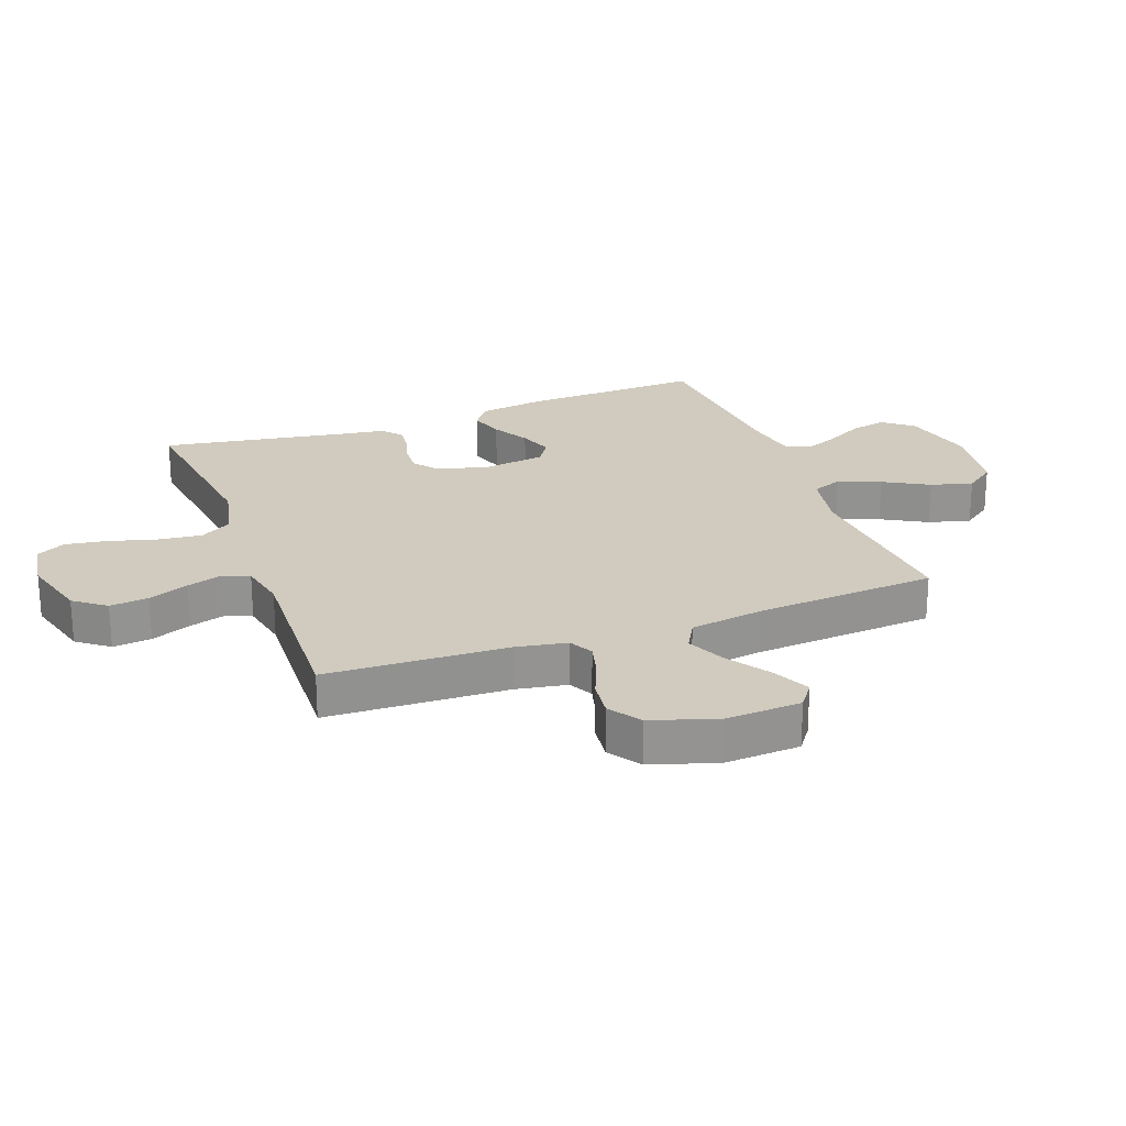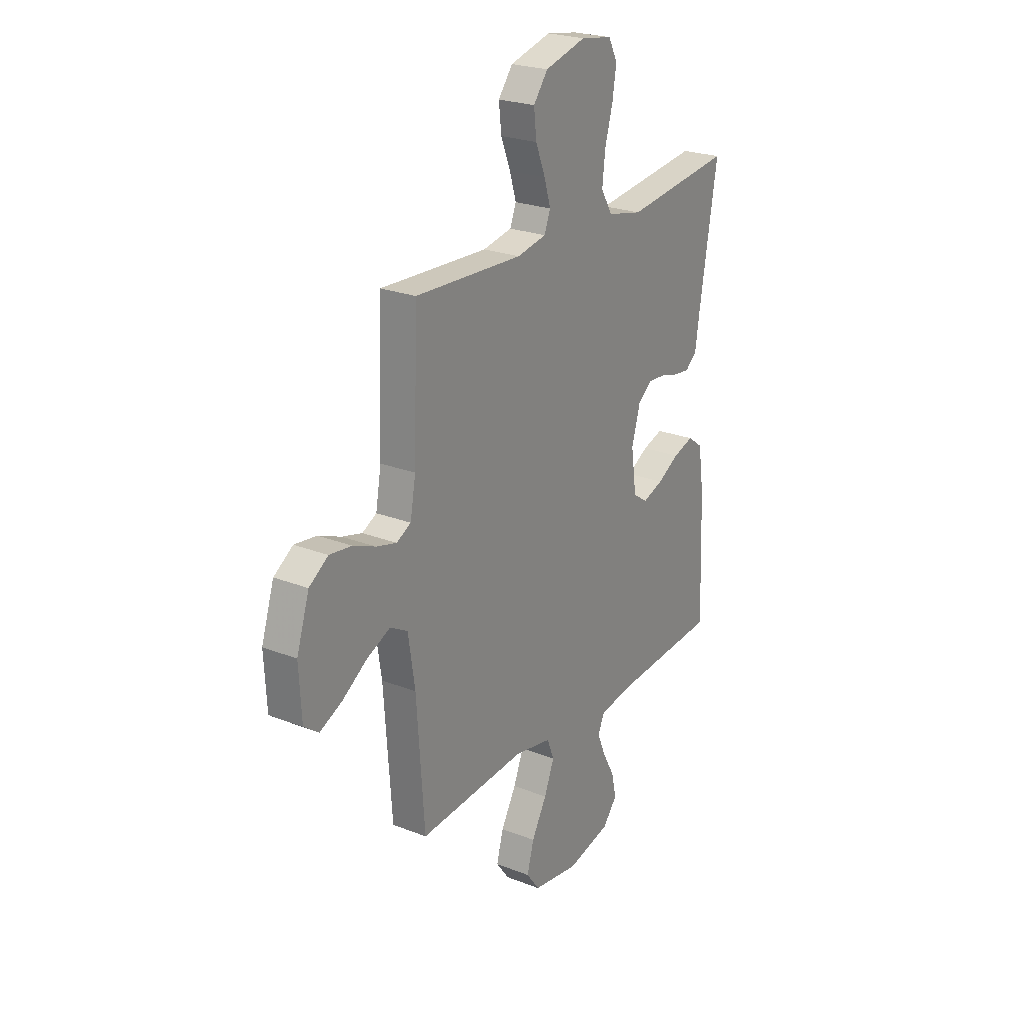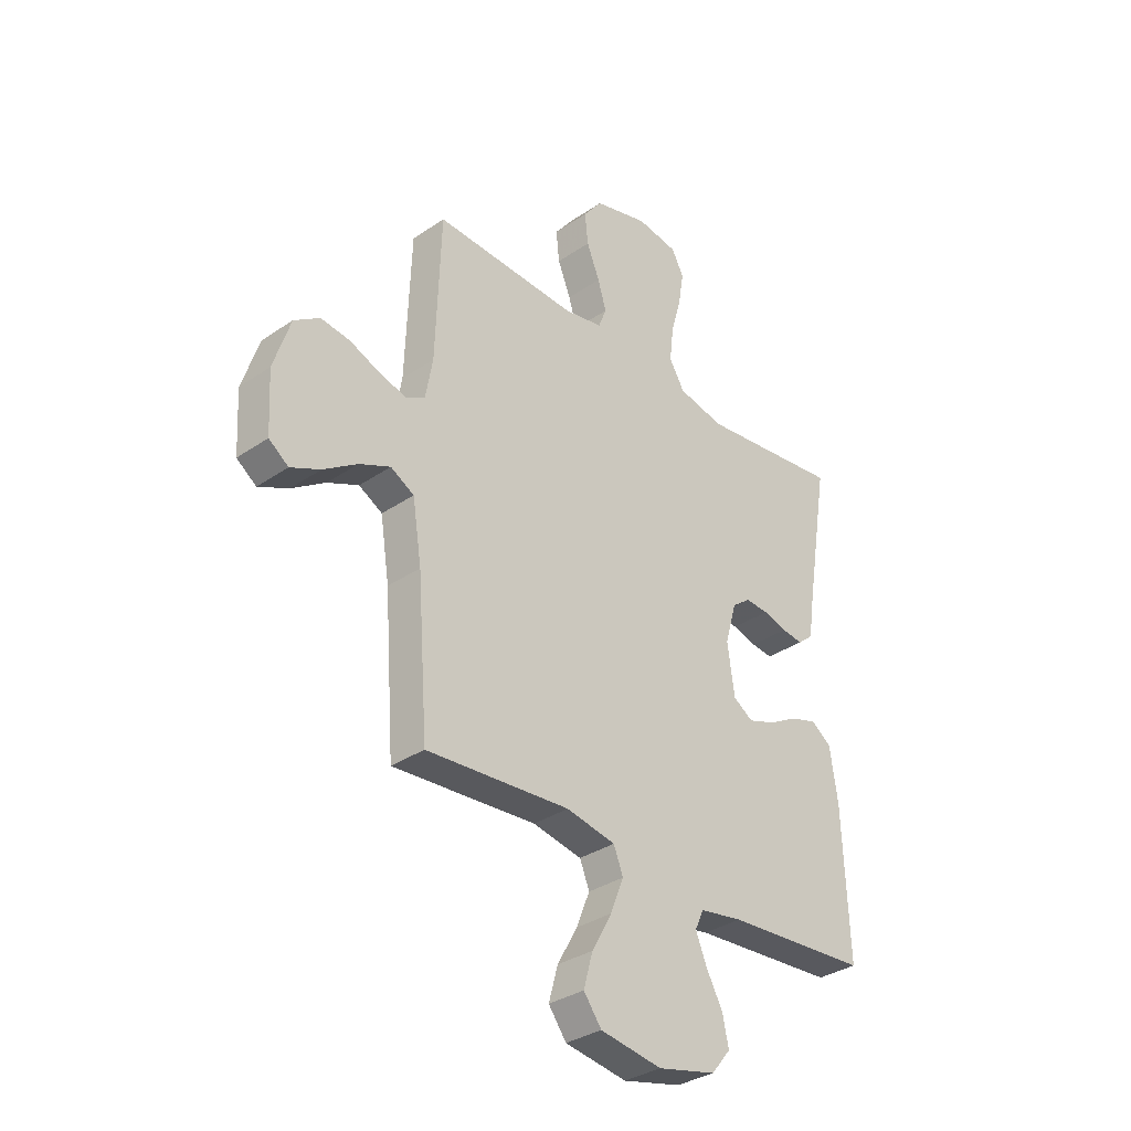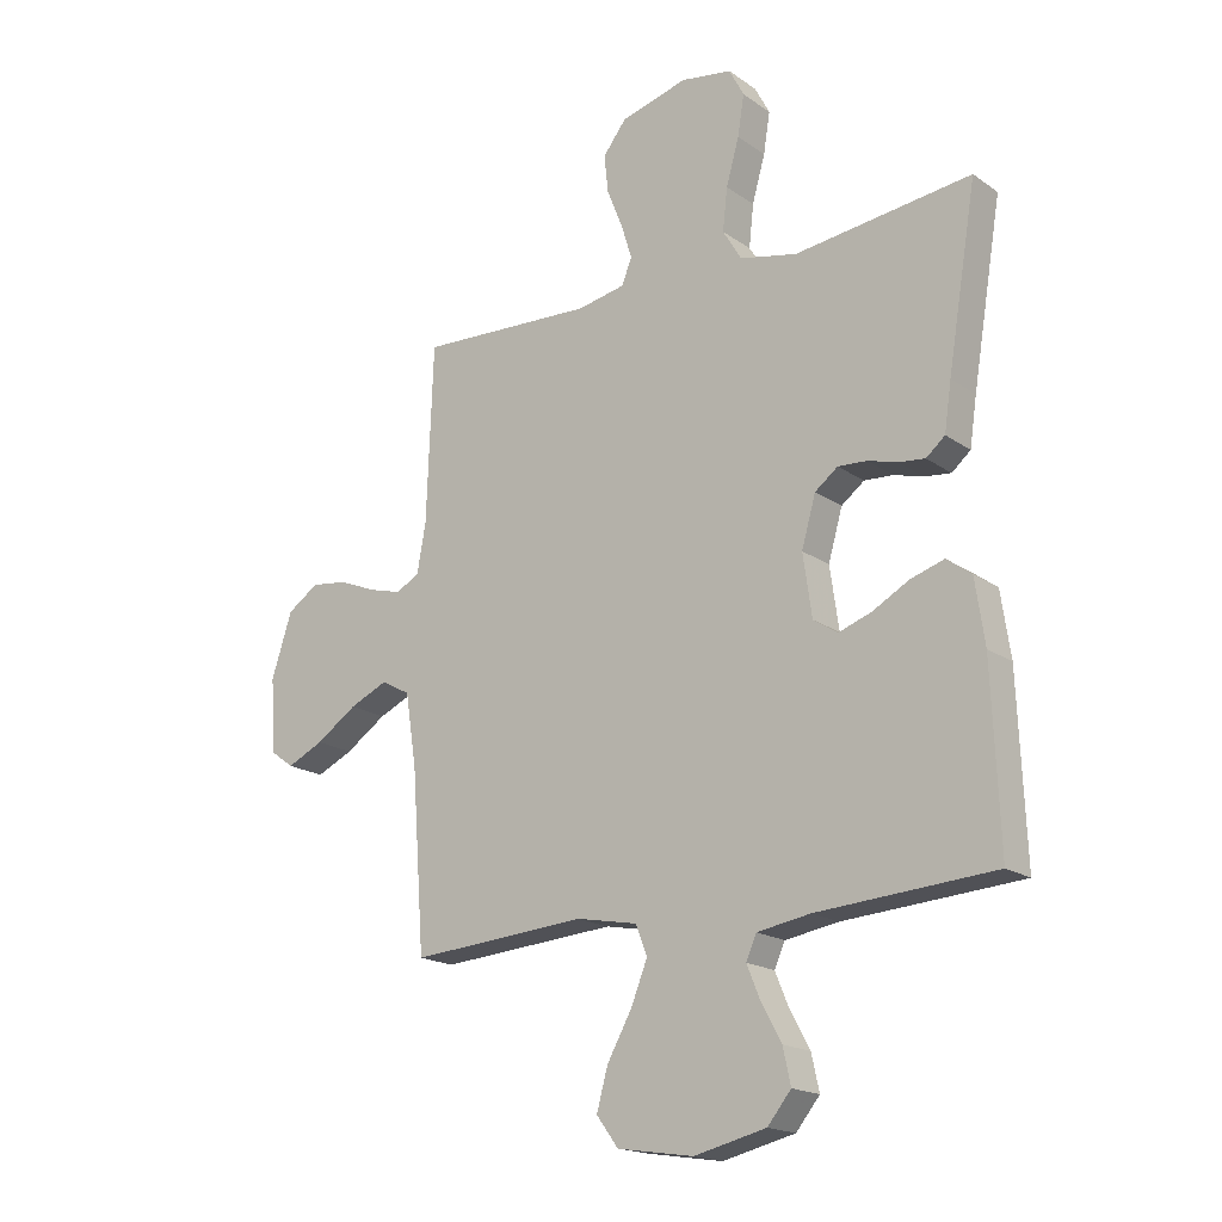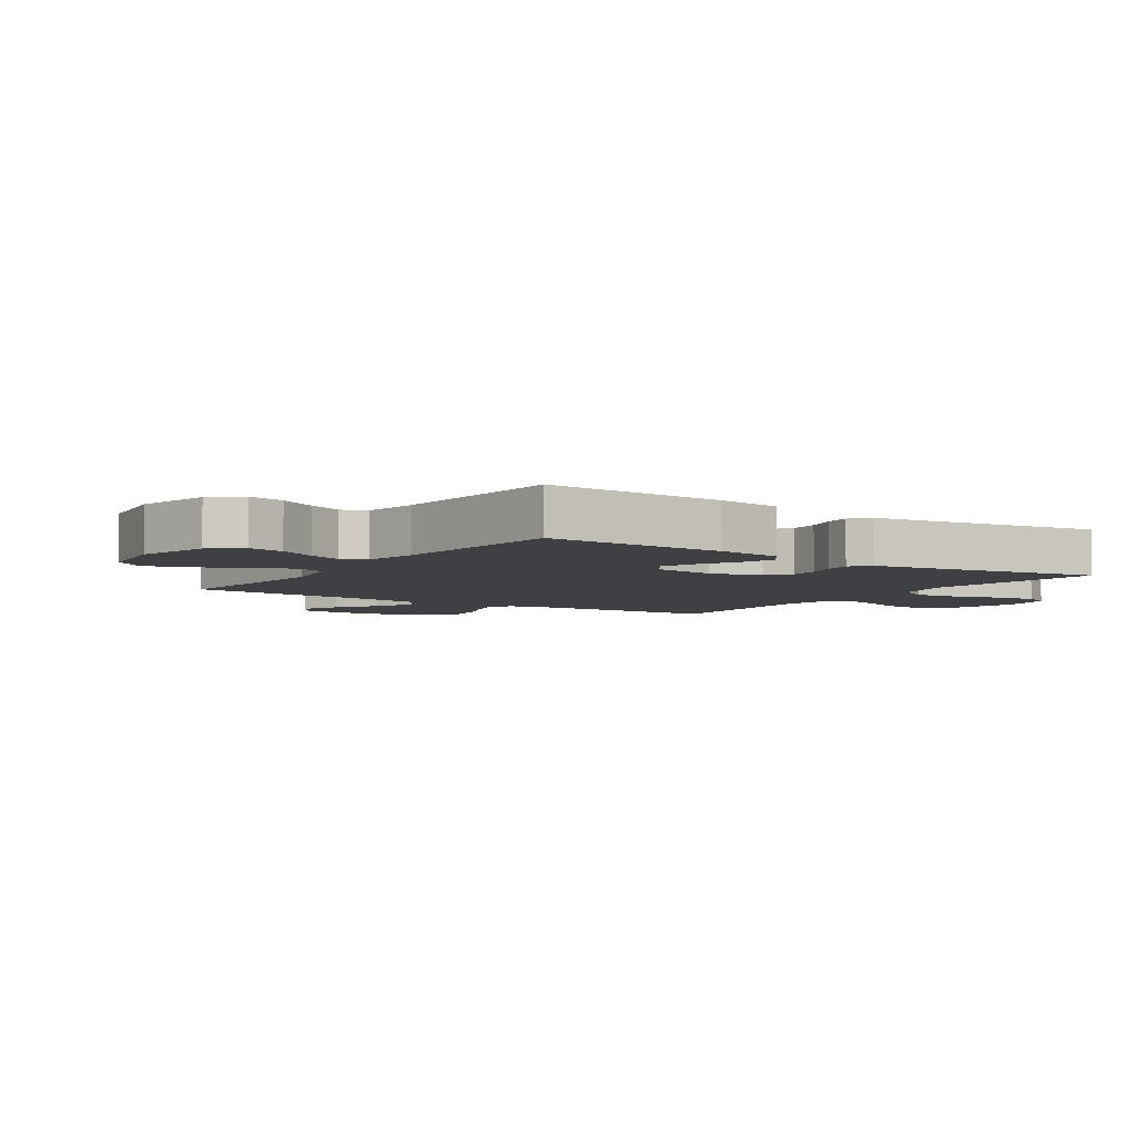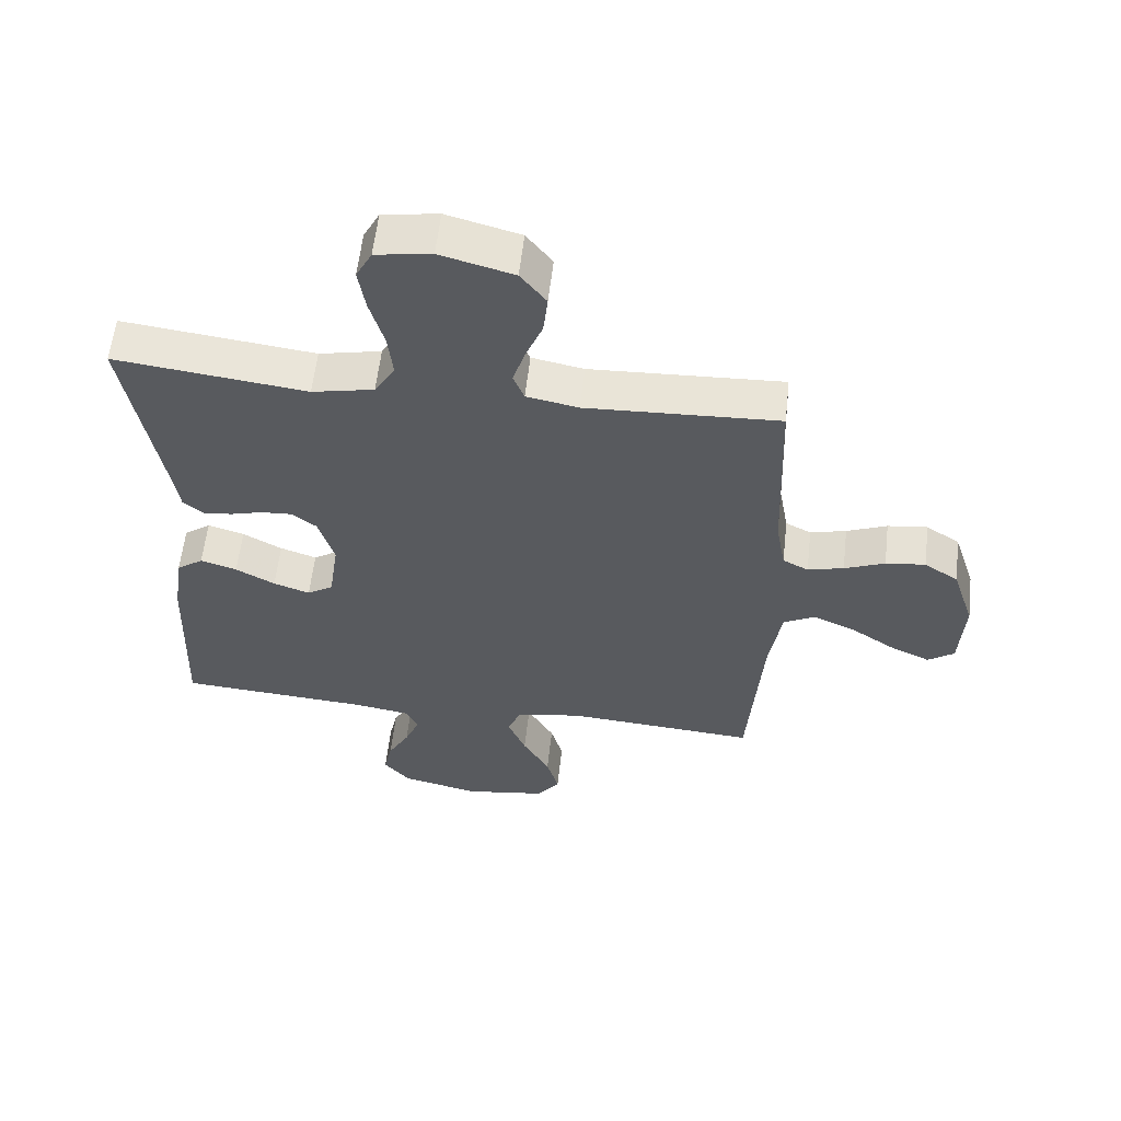
<metadata>
{"format":"obj","ext":"obj","renderer":"f3d","projection":"perspective","resolution":1024,"background":"white","views":[{"elev":23.5,"azim":69.6,"up":"+Y"},{"elev":24.0,"azim":123.1,"up":"+Z"},{"elev":-33.6,"azim":133.0,"up":"+Z"},{"elev":-18.2,"azim":-142.8,"up":"+Z"},{"elev":-5.1,"azim":-124.3,"up":"+Y"},{"elev":58.7,"azim":6.4,"up":"+Z"}]}
</metadata>
<code>
v 0.5 0.07 -0.5
v 0.2 0.07 -0.478
v 0.097 0.07 -0.498
v 0.077 0.07 -0.548
v 0.105 0.07 -0.618
v 0.147 0.07 -0.693
v 0.166 0.07 -0.762
v 0.129 0.07 -0.812
v 0 0.07 -0.832
v -0.122 0.07 -0.803
v -0.162 0.07 -0.754
v -0.149 0.07 -0.694
v -0.115 0.07 -0.632
v -0.092 0.07 -0.576
v -0.11 0.07 -0.536
v -0.2 0.07 -0.521
v -0.5 0.07 -0.5
v -0.488 0.07 -0.2
v -0.472 0.07 -0.091
v -0.43 0.07 -0.06
v -0.373 0.07 -0.078
v -0.312 0.07 -0.112
v -0.255 0.07 -0.132
v -0.214 0.07 -0.105
v -0.199 0.07 0
v -0.223 0.07 0.084
v -0.262 0.07 0.114
v -0.311 0.07 0.111
v -0.361 0.07 0.097
v -0.406 0.07 0.092
v -0.438 0.07 0.119
v -0.45 0.07 0.2
v -0.5 0.07 0.5
v -0.2 0.07 0.463
v -0.103 0.07 0.484
v -0.071 0.07 0.537
v -0.079 0.07 0.609
v -0.101 0.07 0.687
v -0.112 0.07 0.756
v -0.087 0.07 0.804
v 0 0.07 0.818
v 0.114 0.07 0.787
v 0.154 0.07 0.735
v 0.147 0.07 0.671
v 0.12 0.07 0.604
v 0.102 0.07 0.545
v 0.119 0.07 0.502
v 0.2 0.07 0.486
v 0.5 0.07 0.5
v 0.511 0.07 0.2
v 0.526 0.07 0.116
v 0.566 0.07 0.095
v 0.622 0.07 0.11
v 0.685 0.07 0.136
v 0.747 0.07 0.144
v 0.8 0.07 0.108
v 0.835 0.07 0
v 0.828 0.07 -0.125
v 0.787 0.07 -0.155
v 0.725 0.07 -0.126
v 0.655 0.07 -0.079
v 0.59 0.07 -0.05
v 0.541 0.07 -0.077
v 0.522 0.07 -0.2
v 0.5 0 -0.5
v 0.2 0 -0.478
v 0.097 0 -0.498
v 0.077 0 -0.548
v 0.105 0 -0.618
v 0.147 0 -0.693
v 0.166 0 -0.762
v 0.129 0 -0.812
v 0 0 -0.832
v -0.122 0 -0.803
v -0.162 0 -0.754
v -0.149 0 -0.694
v -0.115 0 -0.632
v -0.092 0 -0.576
v -0.11 0 -0.536
v -0.2 0 -0.521
v -0.5 0 -0.5
v -0.488 0 -0.2
v -0.472 0 -0.091
v -0.43 0 -0.06
v -0.373 0 -0.078
v -0.312 0 -0.112
v -0.255 0 -0.132
v -0.214 0 -0.105
v -0.199 0 0
v -0.223 0 0.084
v -0.262 0 0.114
v -0.311 0 0.111
v -0.361 0 0.097
v -0.406 0 0.092
v -0.438 0 0.119
v -0.45 0 0.2
v -0.5 0 0.5
v -0.2 0 0.463
v -0.103 0 0.484
v -0.071 0 0.537
v -0.079 0 0.609
v -0.101 0 0.687
v -0.112 0 0.756
v -0.087 0 0.804
v 0 0 0.818
v 0.114 0 0.787
v 0.154 0 0.735
v 0.147 0 0.671
v 0.12 0 0.604
v 0.102 0 0.545
v 0.119 0 0.502
v 0.2 0 0.486
v 0.5 0 0.5
v 0.511 0 0.2
v 0.526 0 0.116
v 0.566 0 0.095
v 0.622 0 0.11
v 0.685 0 0.136
v 0.747 0 0.144
v 0.8 0 0.108
v 0.835 0 0
v 0.828 0 -0.125
v 0.787 0 -0.155
v 0.725 0 -0.126
v 0.655 0 -0.079
v 0.59 0 -0.05
v 0.541 0 -0.077
v 0.522 0 -0.2
f 58 59 60 61
f 58 61 62
f 57 58 62
f 56 57 62
f 53 54 55 56
f 52 53 56 62
f 51 52 62 63
f 48 49 50
f 47 48 50 51
f 42 43 44 45
f 42 45 46
f 41 42 46
f 40 41 46
f 37 38 39 40
f 36 37 40 46
f 35 36 46 47
f 32 33 34
f 28 29 30 31
f 27 28 31 32
f 19 20 21 22
f 19 22 23
f 16 17 18 19
f 15 16 19 23
f 14 15 23 24
f 10 11 12 13
f 10 13 14
f 9 10 14
f 5 6 7 8
f 4 5 8 9
f 64 1 2
f 64 2 3
f 63 64 3
f 51 63 3
f 47 51 3
f 35 47 3 4
f 27 32 34 35
f 26 27 35
f 25 26 35 4
f 14 24 25
f 4 9 14 25
f 125 124 123 122
f 126 125 122
f 126 122 121
f 126 121 120
f 120 119 118 117
f 126 120 117 116
f 127 126 116 115
f 114 113 112
f 115 114 112 111
f 109 108 107 106
f 110 109 106
f 110 106 105
f 110 105 104
f 104 103 102 101
f 110 104 101 100
f 111 110 100 99
f 98 97 96
f 95 94 93 92
f 96 95 92 91
f 86 85 84 83
f 87 86 83
f 83 82 81 80
f 87 83 80 79
f 88 87 79 78
f 77 76 75 74
f 78 77 74
f 78 74 73
f 72 71 70 69
f 73 72 69 68
f 66 65 128
f 67 66 128
f 67 128 127
f 67 127 115
f 67 115 111
f 68 67 111 99
f 99 98 96 91
f 99 91 90
f 68 99 90 89
f 89 88 78
f 89 78 73 68
f 1 65 66 2
f 2 66 67 3
f 3 67 68 4
f 4 68 69 5
f 5 69 70 6
f 6 70 71 7
f 7 71 72 8
f 8 72 73 9
f 9 73 74 10
f 10 74 75 11
f 11 75 76 12
f 12 76 77 13
f 13 77 78 14
f 14 78 79 15
f 15 79 80 16
f 16 80 81 17
f 17 81 82 18
f 18 82 83 19
f 19 83 84 20
f 20 84 85 21
f 21 85 86 22
f 22 86 87 23
f 23 87 88 24
f 24 88 89 25
f 25 89 90 26
f 26 90 91 27
f 27 91 92 28
f 28 92 93 29
f 29 93 94 30
f 30 94 95 31
f 31 95 96 32
f 32 96 97 33
f 33 97 98 34
f 34 98 99 35
f 35 99 100 36
f 36 100 101 37
f 37 101 102 38
f 38 102 103 39
f 39 103 104 40
f 40 104 105 41
f 41 105 106 42
f 42 106 107 43
f 43 107 108 44
f 44 108 109 45
f 45 109 110 46
f 46 110 111 47
f 47 111 112 48
f 48 112 113 49
f 49 113 114 50
f 50 114 115 51
f 51 115 116 52
f 52 116 117 53
f 53 117 118 54
f 54 118 119 55
f 55 119 120 56
f 56 120 121 57
f 57 121 122 58
f 58 122 123 59
f 59 123 124 60
f 60 124 125 61
f 61 125 126 62
f 62 126 127 63
f 63 127 128 64
f 64 128 65 1

</code>
